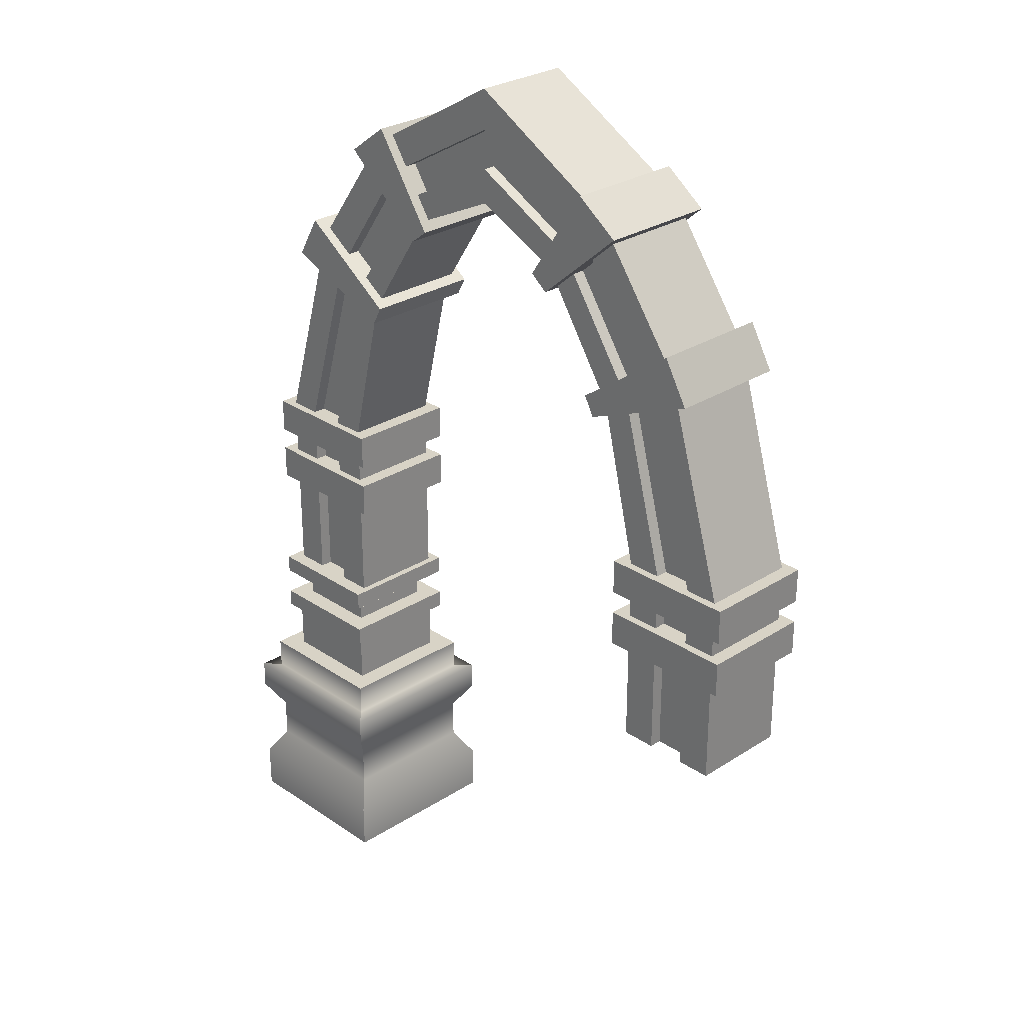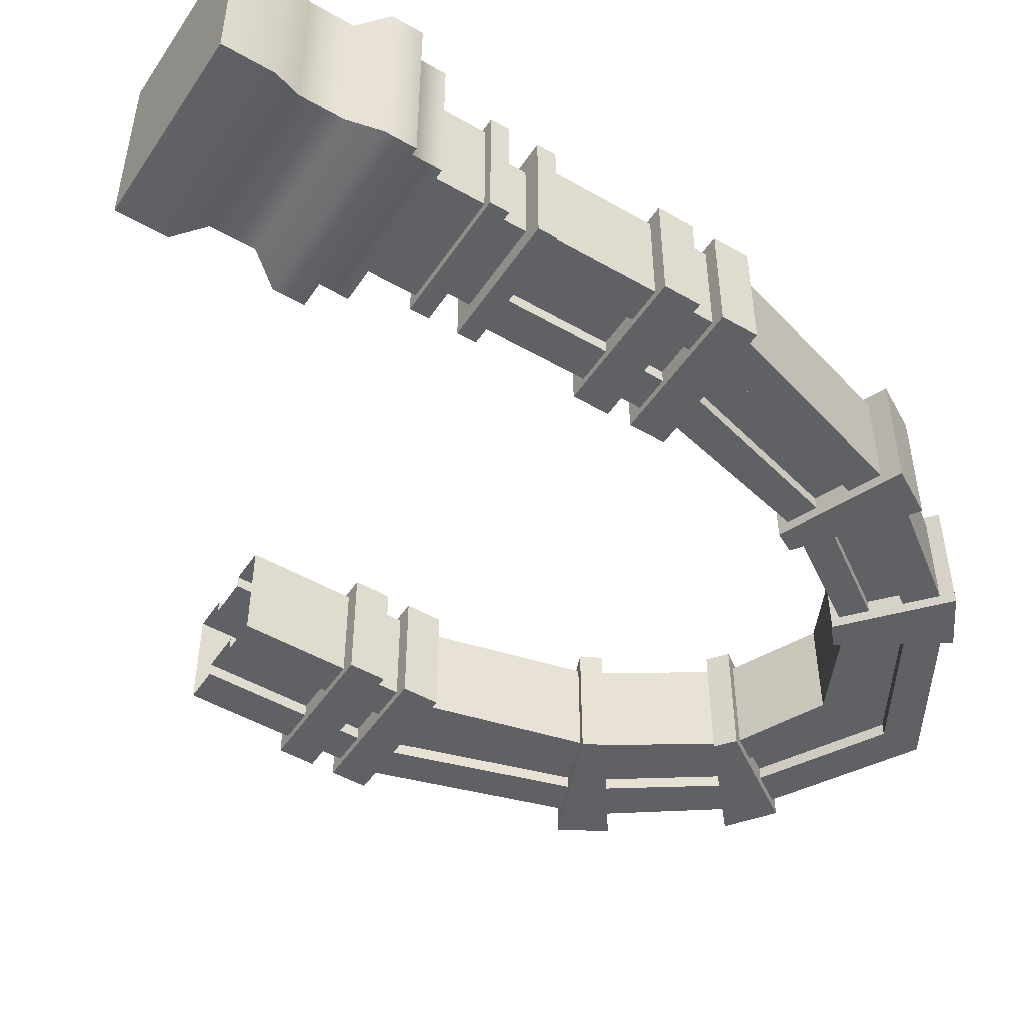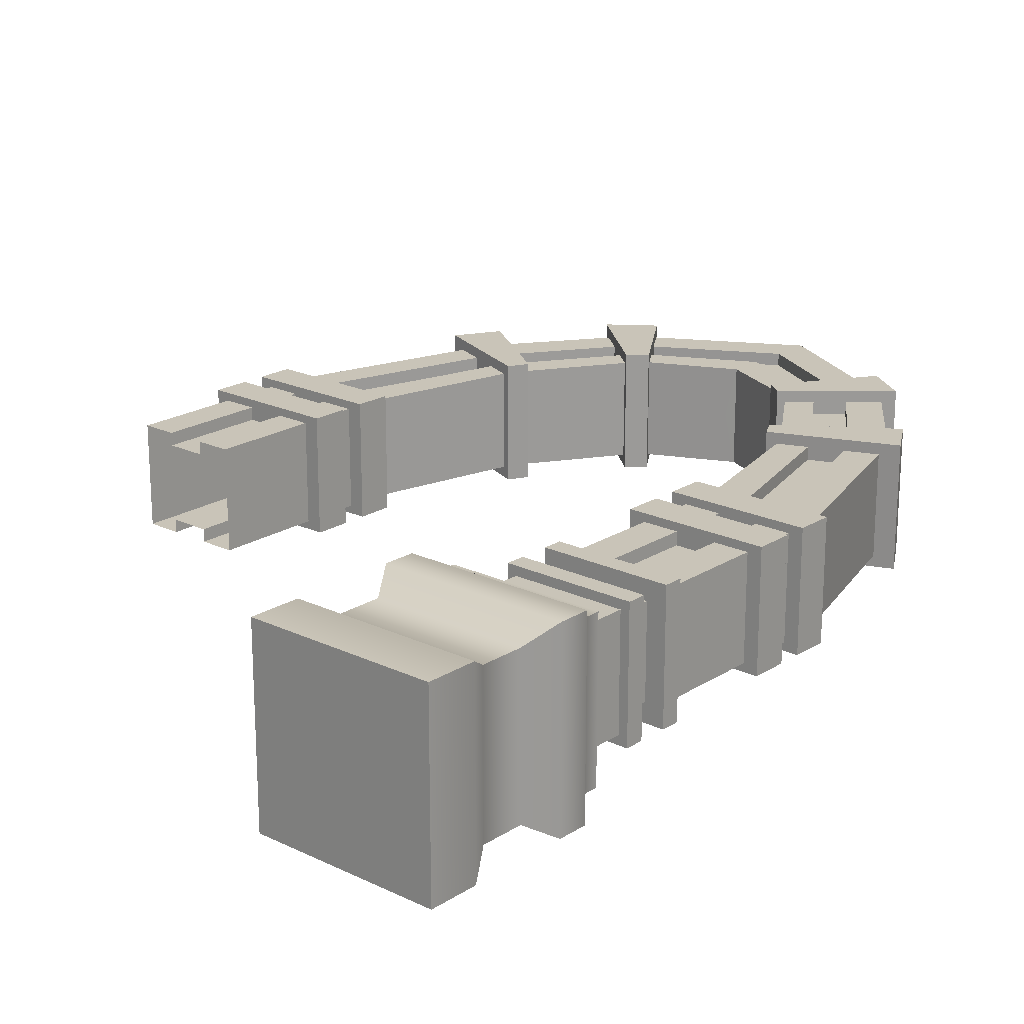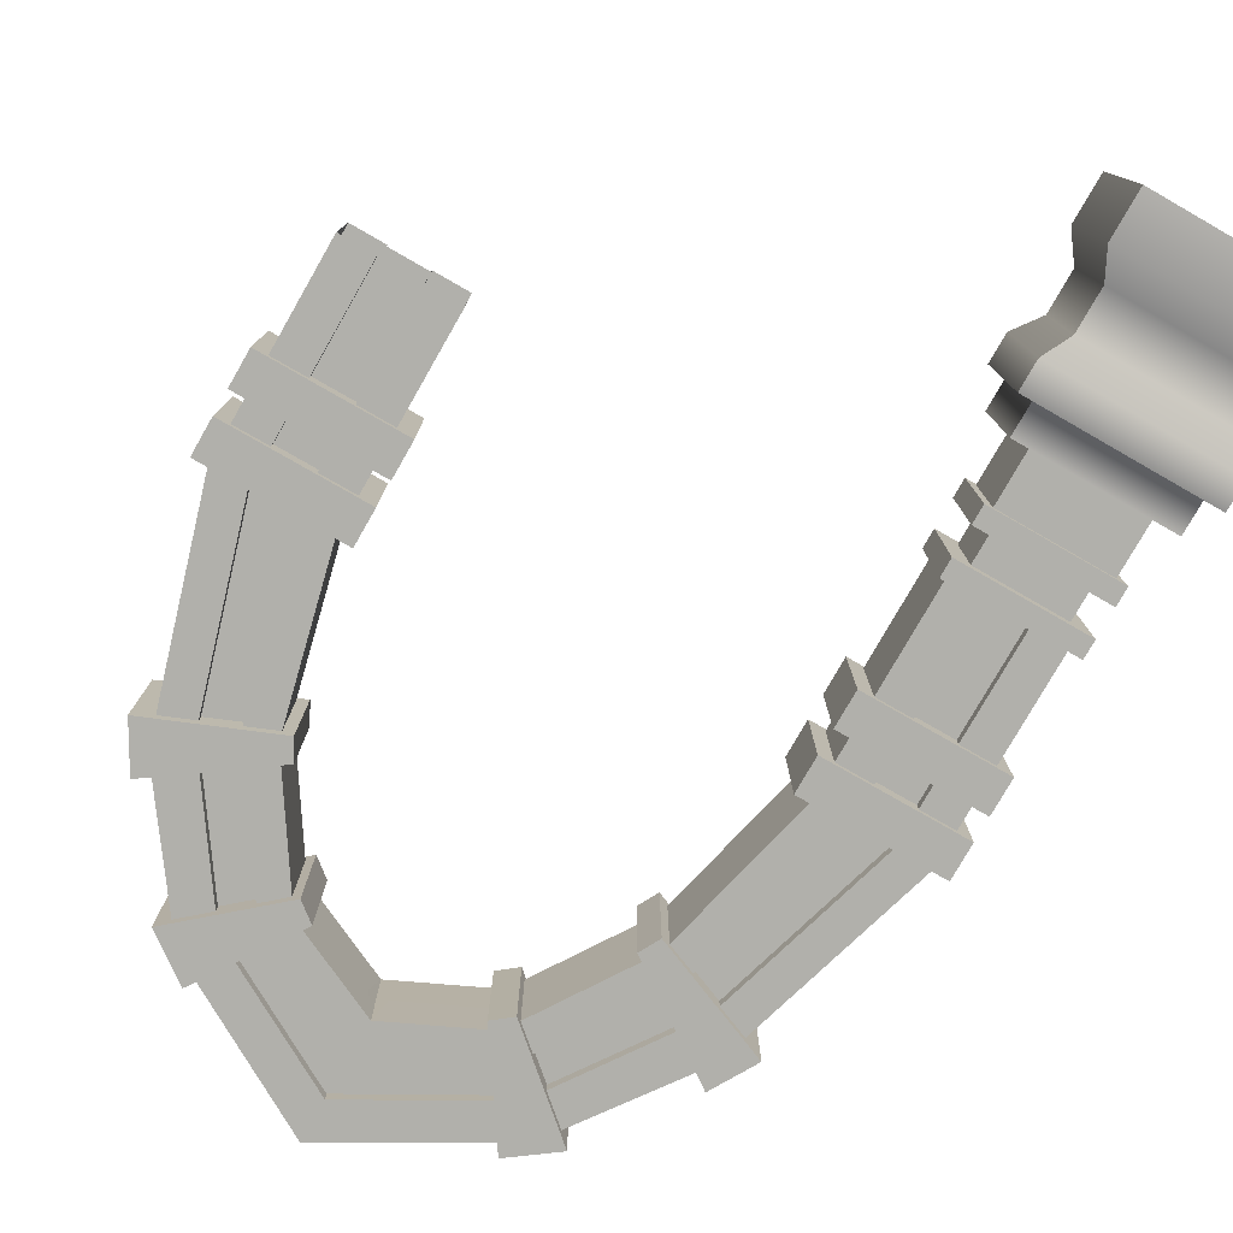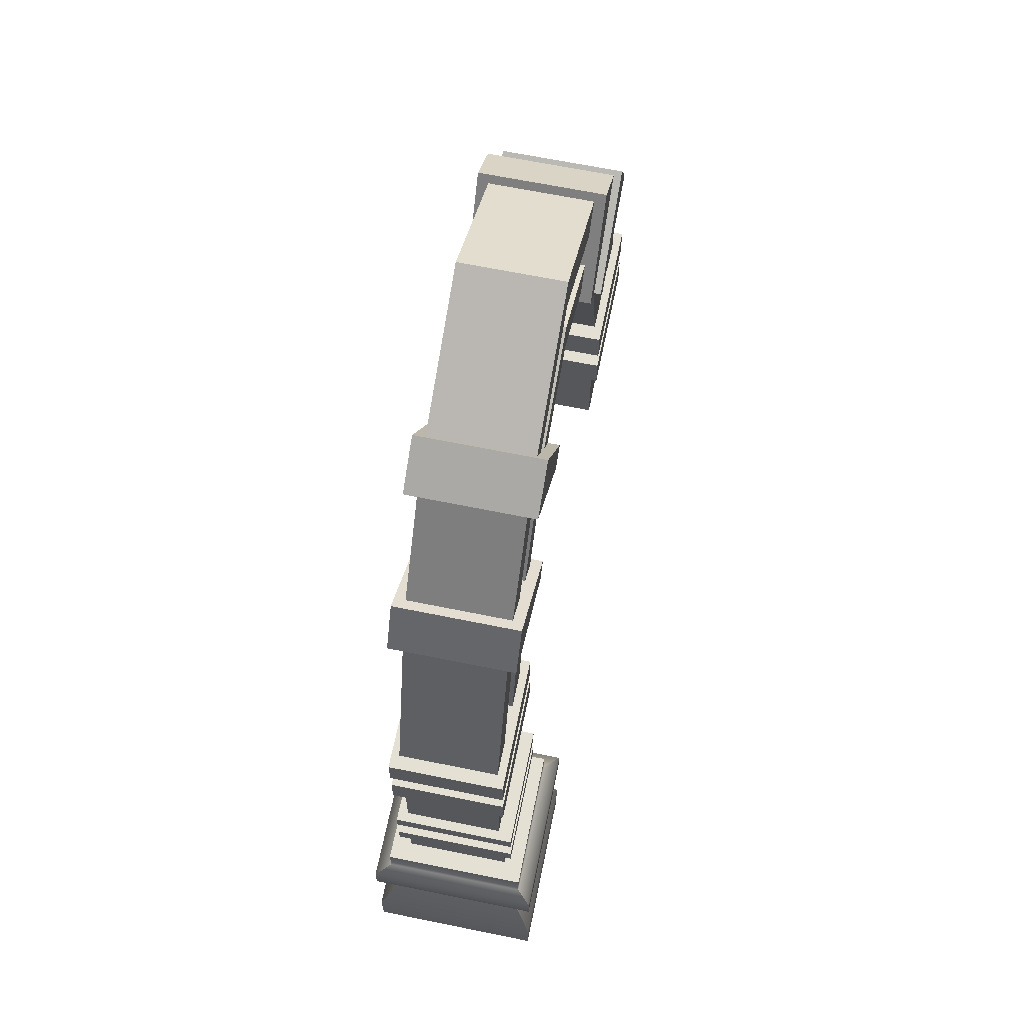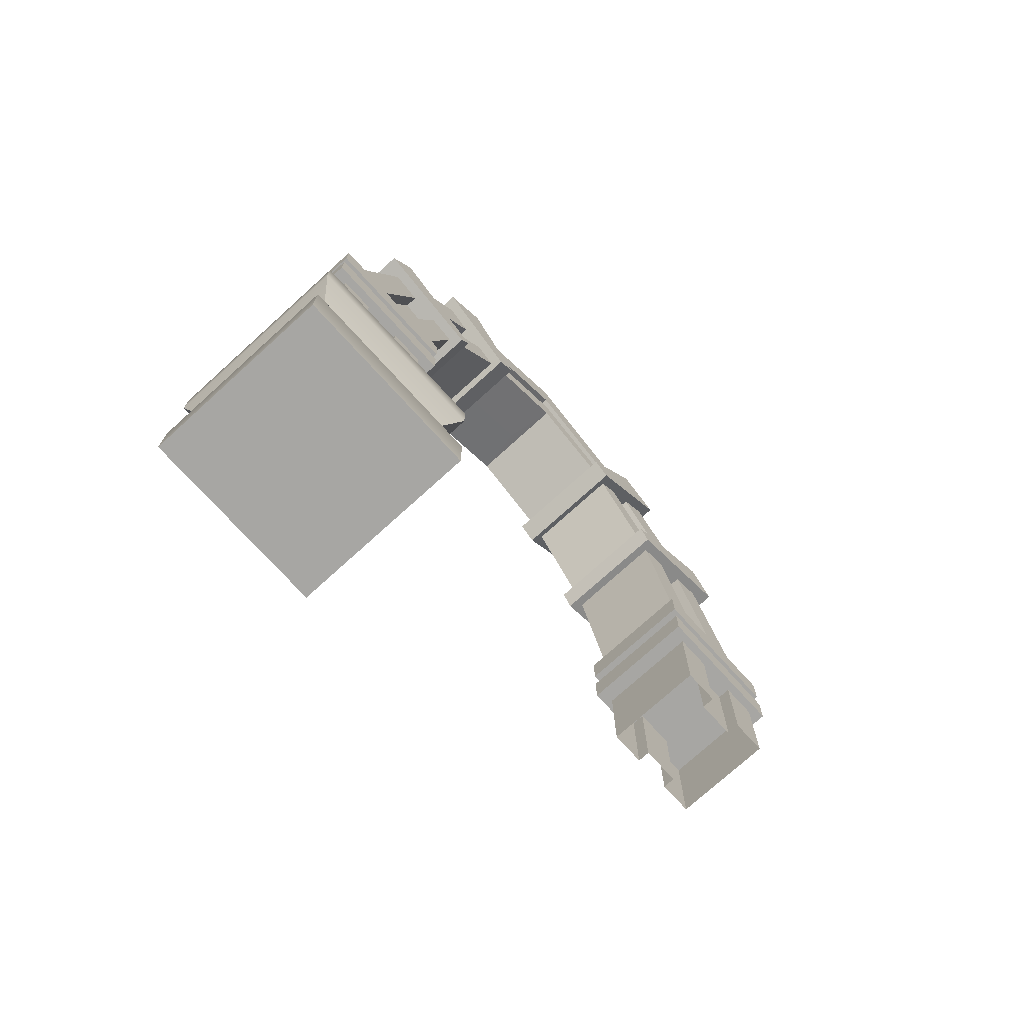
<metadata>
{"format":"obj","ext":"obj","renderer":"f3d","projection":"perspective","resolution":1024,"background":"white","views":[{"elev":28.0,"azim":-134.2,"up":"+Y"},{"elev":-49.3,"azim":57.5,"up":"+Z"},{"elev":20.2,"azim":41.1,"up":"+Z"},{"elev":-78.5,"azim":-29.8,"up":"+Z"},{"elev":65.4,"azim":101.6,"up":"+Y"},{"elev":-74.2,"azim":132.3,"up":"+Y"}]}
</metadata>
<code>
v 4.247 8.118 0.5999
v 3.412 7.394 0.5999
v 3.834 8.42 0.5999
v 3.24 7.529 0.5999
v 3.834 8.42 0.0218
v 3.24 7.529 0.0218
v 4.247 8.118 0.0218
v 3.412 7.394 0.0218
v 5.141 6.805 0.5999
v 4.034 6.351 0.5999
v 4.904 7.215 0.5999
v 3.936 6.534 0.5999
v 4.904 7.215 0.0218
v 3.936 6.534 0.0218
v 5.141 6.805 0.0218
v 4.034 6.351 0.0218
v 5.636 4.608 0.574
v 4.325 4.608 0.574
v 5.636 4.946 0.574
v 4.325 4.946 0.574
v 5.636 4.049 0.574
v 4.325 4.049 0.574
v 5.636 4.387 0.574
v 4.325 4.387 0.574
v 5.504 3.057 0.4981
v 5.504 4.946 0.4981
v 2.511 9.077 0.4981
v 4.008 8.226 0.4981
v 4.886 7.009 0.4981
v 2.511 7.986 0.4981
v 3.376 7.581 0.4981
v 4.104 6.469 0.4981
v 4.471 4.946 0.4981
v 4.471 3.057 0.4981
v 4.471 3.057 0.0218
v 3.376 7.581 0.0218
v 4.104 6.469 0.0218
v 4.471 4.946 0.0218
v 2.511 8.318 0.4981
v 3.569 7.767 0.4981
v 4.359 6.593 0.4981
v 4.804 4.946 0.4981
v 4.804 3.057 0.4981
v 2.511 8.692 0.4981
v 3.786 7.977 0.4981
v 4.647 6.734 0.4981
v 5.179 4.946 0.4981
v 5.179 3.057 0.4981
v 2.511 8.692 0.3789
v 3.786 7.977 0.3789
v 3.569 7.767 0.3789
v 2.511 8.318 0.3789
v 4.647 6.734 0.3789
v 4.359 6.593 0.3789
v 5.179 4.946 0.3789
v 4.804 4.946 0.3789
v 5.179 3.057 0.3789
v 4.804 3.057 0.3789
v 2.599 7.945 0.0218
v 2.511 7.986 0.0218
v 4.247 8.118 -0.5563
v 3.412 7.394 -0.5563
v 3.834 8.42 -0.5563
v 3.24 7.529 -0.5563
v 5.141 6.805 -0.5563
v 4.034 6.351 -0.5563
v 4.904 7.215 -0.5563
v 3.936 6.534 -0.5563
v 5.636 4.608 -0.5304
v 4.325 4.608 -0.5304
v 5.636 4.946 -0.5304
v 4.325 4.946 -0.5304
v 5.636 4.049 -0.5304
v 4.325 4.049 -0.5304
v 5.636 4.387 -0.5304
v 4.325 4.387 -0.5304
v 5.504 3.057 -0.4545
v 5.504 4.946 -0.4545
v 2.511 9.077 -0.4545
v 4.008 8.226 -0.4545
v 4.886 7.009 -0.4545
v 2.511 7.986 -0.4545
v 3.376 7.581 -0.4545
v 4.104 6.469 -0.4545
v 4.471 4.946 -0.4545
v 4.471 3.057 -0.4545
v 2.511 8.318 -0.4545
v 3.569 7.767 -0.4545
v 4.359 6.593 -0.4545
v 4.804 4.946 -0.4545
v 4.804 3.057 -0.4545
v 2.511 8.692 -0.4545
v 3.786 7.977 -0.4545
v 4.647 6.734 -0.4545
v 5.179 4.946 -0.4545
v 5.179 3.057 -0.4545
v 2.511 8.692 -0.3353
v 3.786 7.977 -0.3353
v 3.569 7.767 -0.3353
v 2.511 8.318 -0.3353
v 4.647 6.734 -0.3353
v 4.359 6.593 -0.3353
v 5.179 4.946 -0.3353
v 4.804 4.946 -0.3353
v 5.179 3.057 -0.3353
v 4.804 3.057 -0.3353
v 0.7755 8.118 0.5999
v 1.61 7.394 0.5999
v 1.188 8.42 0.5999
v 1.782 7.529 0.5999
v 1.188 8.42 0.0218
v 1.782 7.529 0.0218
v 0.7755 8.118 0.0218
v 1.61 7.394 0.0218
v -0.1186 6.805 0.5999
v 0.9881 6.351 0.5999
v 0.1185 7.215 0.5999
v 1.087 6.534 0.5999
v 0.1185 7.215 0.0218
v 1.087 6.534 0.0218
v -0.1186 6.805 0.0218
v 0.9881 6.351 0.0218
v -0.6133 4.608 0.574
v 0.6976 4.608 0.574
v -0.6133 4.946 0.574
v 0.6976 4.946 0.574
v -0.6133 4.049 0.574
v 0.6976 4.049 0.574
v -0.6133 4.387 0.574
v 0.6976 4.387 0.574
v -0.4814 3.057 0.4981
v -0.4814 4.946 0.4981
v 1.015 8.226 0.4981
v 0.1362 7.009 0.4981
v 1.646 7.581 0.4981
v 0.9187 6.469 0.4981
v 0.5512 4.946 0.4981
v 0.5512 3.057 0.4981
v 0.5512 3.057 0.0218
v 1.646 7.581 0.0218
v 0.9187 6.469 0.0218
v 0.5512 4.946 0.0218
v 1.453 7.767 0.4981
v 0.6635 6.593 0.4981
v 0.2188 4.946 0.4981
v 0.2188 3.057 0.4981
v 1.236 7.977 0.4981
v 0.3755 6.734 0.4981
v -0.1562 4.946 0.4981
v -0.1562 3.057 0.4981
v 1.236 7.977 0.3789
v 1.453 7.767 0.3789
v 0.3755 6.734 0.3789
v 0.6635 6.593 0.3789
v -0.1562 4.946 0.3789
v 0.2188 4.946 0.3789
v -0.1562 3.057 0.3789
v 0.2188 3.057 0.3789
v 2.424 7.945 0.0218
v 0.7755 8.118 -0.5563
v 1.61 7.394 -0.5563
v 1.188 8.42 -0.5563
v 1.782 7.529 -0.5563
v -0.1186 6.805 -0.5563
v 0.9881 6.351 -0.5563
v 0.1185 7.215 -0.5563
v 1.087 6.534 -0.5563
v -0.6133 4.608 -0.5304
v 0.6976 4.608 -0.5304
v -0.6133 4.946 -0.5304
v 0.6976 4.946 -0.5304
v -0.6133 4.049 -0.5304
v 0.6976 4.049 -0.5304
v -0.6133 4.387 -0.5304
v 0.6976 4.387 -0.5304
v -0.4814 3.057 -0.4545
v -0.4814 4.946 -0.4545
v 1.015 8.226 -0.4545
v 0.1362 7.009 -0.4545
v 1.646 7.581 -0.4545
v 0.9187 6.469 -0.4545
v 0.5512 4.946 -0.4545
v 0.5512 3.057 -0.4545
v 1.453 7.767 -0.4545
v 0.6635 6.593 -0.4545
v 0.2188 4.946 -0.4545
v 0.2188 3.057 -0.4545
v 1.236 7.977 -0.4545
v 0.3755 6.734 -0.4545
v -0.1562 4.946 -0.4545
v -0.1562 3.057 -0.4545
v 1.236 7.977 -0.3353
v 1.453 7.767 -0.3353
v 0.3755 6.734 -0.3353
v 0.6635 6.593 -0.3353
v -0.1562 4.946 -0.3353
v 0.2188 4.946 -0.3353
v -0.1562 3.057 -0.3353
v 0.2188 3.057 -0.3353
v 4.153 0 0.8472
v 5.847 0 0.8472
v 4.153 0 -0.8472
v 5.847 0 -0.8472
v 4.153 0.4551 0.8472
v 5.847 0.4551 0.8472
v 5.847 0.4551 -0.8472
v 4.153 0.4551 -0.8472
v 5.847 1.364 -0.8472
v 5.847 1.364 0.8472
v 4.153 1.364 0.8472
v 4.153 1.364 -0.8472
v 4.31 1.11 0.6898
v 5.69 1.11 0.6898
v 5.69 1.11 -0.6898
v 4.31 1.11 -0.6898
v 4.31 0.7119 0.6898
v 5.69 0.7119 0.6898
v 5.69 0.7119 -0.6898
v 4.31 0.7119 -0.6898
v 5.847 1.642 -0.8472
v 5.847 1.642 0.8472
v 4.153 1.642 0.8472
v 4.153 1.642 -0.8472
v 5.704 1.642 -0.7039
v 5.704 1.642 0.7039
v 4.296 1.642 0.7039
v 4.296 1.642 -0.7039
v 5.704 1.946 0.7039
v 4.296 1.946 0.7039
v 4.296 1.946 -0.7039
v 5.704 1.946 -0.7039
v 5.513 1.946 0.5126
v 4.487 1.946 0.5126
v 5.513 2.442 0.5126
v 4.487 2.442 0.5126
v 4.487 1.946 -0.5126
v 4.487 2.442 -0.5126
v 5.513 2.442 -0.5126
v 5.513 1.946 -0.5126
v 5.597 3.057 0.5967
v 4.403 3.057 0.5967
v 5.597 3.057 -0.5967
v 4.403 3.057 -0.5967
v 5.597 2.442 0.5967
v 4.403 2.442 0.5967
v 4.403 2.442 -0.5967
v 5.597 2.442 -0.5967
v 5.597 2.616 -0.5967
v 5.597 2.616 0.5967
v 4.403 2.616 0.5967
v 4.403 2.616 -0.5967
v 5.597 2.883 -0.5967
v 5.597 2.883 0.5967
v 4.403 2.883 0.5967
v 4.403 2.883 -0.5967
v 5.418 2.616 -0.4179
v 5.418 2.616 0.4179
v 5.418 2.883 -0.4179
v 5.418 2.883 0.4179
v 4.582 2.616 0.4179
v 4.582 2.883 0.4179
v 4.582 2.616 -0.4179
v 4.582 2.883 -0.4179
f 1 3 4 2
f 3 5 6 4
f 7 1 2 8
f 2 4 6 8
f 7 5 3 1
f 9 11 12 10
f 11 13 14 12
f 15 9 10 16
f 10 12 14 16
f 15 13 11 9
f 17 19 20 18
f 20 19 71 72
f 18 20 72 70
f 21 23 24 22
f 24 23 75 76
f 22 24 76 74
f 39 30 31 40
f 40 31 32 41
f 41 32 33 42
f 42 33 34 43
f 30 59 36 31
f 31 36 37 32
f 32 37 38 33
f 33 38 35 34
f 49 52 51 50
f 50 51 54 53
f 53 54 56 55
f 55 56 58 57
f 27 44 45 28
f 28 45 46 29
f 29 46 47 26
f 26 47 48 25
f 44 49 50 45
f 40 51 52 39
f 45 50 53 46
f 41 54 51 40
f 46 53 55 47
f 42 56 54 41
f 47 55 57 48
f 43 58 56 42
f 30 60 59
f 61 62 64 63
f 63 64 6 5
f 7 8 62 61
f 62 8 6 64
f 7 61 63 5
f 65 66 68 67
f 67 68 14 13
f 15 16 66 65
f 66 16 14 68
f 15 65 67 13
f 69 70 72 71
f 18 70 69 17
f 17 69 71 19
f 73 74 76 75
f 22 74 73 21
f 21 73 75 23
f 25 77 78 26
f 28 80 79 27
f 29 81 80 28
f 26 78 81 29
f 87 88 83 82
f 88 89 84 83
f 89 90 85 84
f 90 91 86 85
f 82 83 36 59
f 83 84 37 36
f 84 85 38 37
f 85 86 35 38
f 97 98 99 100
f 98 101 102 99
f 101 103 104 102
f 103 105 106 104
f 79 80 93 92
f 80 81 94 93
f 81 78 95 94
f 78 77 96 95
f 92 93 98 97
f 88 87 100 99
f 93 94 101 98
f 89 88 99 102
f 94 95 103 101
f 90 89 102 104
f 95 96 105 103
f 91 90 104 106
f 82 59 60
f 107 108 110 109
f 109 110 112 111
f 113 114 108 107
f 108 114 112 110
f 113 107 109 111
f 115 116 118 117
f 117 118 120 119
f 121 122 116 115
f 116 122 120 118
f 121 115 117 119
f 123 124 126 125
f 124 123 168 169
f 123 125 170 168
f 127 128 130 129
f 128 127 172 173
f 127 129 174 172
f 176 131 132 177
f 133 27 79 178
f 134 133 178 179
f 132 134 179 177
f 39 143 135 30
f 143 144 136 135
f 144 145 137 136
f 145 146 138 137
f 30 135 140 159
f 135 136 141 140
f 136 137 142 141
f 137 138 139 142
f 49 151 152 52
f 151 153 154 152
f 153 155 156 154
f 155 157 158 156
f 27 133 147 44
f 133 134 148 147
f 134 132 149 148
f 132 131 150 149
f 44 147 151 49
f 143 39 52 152
f 147 148 153 151
f 144 143 152 154
f 148 149 155 153
f 145 144 154 156
f 149 150 157 155
f 146 145 156 158
f 30 159 60
f 160 162 163 161
f 162 111 112 163
f 113 160 161 114
f 161 163 112 114
f 113 111 162 160
f 164 166 167 165
f 166 119 120 167
f 121 164 165 122
f 165 167 120 122
f 121 119 166 164
f 168 170 171 169
f 126 171 170 125
f 124 169 171 126
f 172 174 175 173
f 130 175 174 129
f 128 173 175 130
f 87 82 180 184
f 184 180 181 185
f 185 181 182 186
f 186 182 183 187
f 82 159 140 180
f 180 140 141 181
f 181 141 142 182
f 182 142 139 183
f 97 100 193 192
f 192 193 195 194
f 194 195 197 196
f 196 197 199 198
f 79 92 188 178
f 178 188 189 179
f 179 189 190 177
f 177 190 191 176
f 92 97 192 188
f 184 193 100 87
f 188 192 194 189
f 185 195 193 184
f 189 194 196 190
f 186 197 195 185
f 190 196 198 191
f 187 199 197 186
f 82 60 159
f 212 213 209 210
f 241 240 242 243
f 211 208 214 215
f 202 203 201 200
f 213 214 208 209
f 215 212 210 211
f 200 201 205 204
f 201 203 206 205
f 207 206 203 202
f 202 200 204 207
f 209 208 220 221
f 210 209 221 222
f 211 210 222 223
f 223 220 208 211
f 216 217 213 212
f 217 218 214 213
f 215 214 218 219
f 219 216 212 215
f 204 205 217 216
f 205 206 218 217
f 219 218 206 207
f 207 204 216 219
f 221 220 224 225
f 222 221 225 226
f 223 222 226 227
f 227 224 220 223
f 225 224 231 228
f 226 225 228 229
f 227 226 229 230
f 230 231 224 227
f 233 232 234 235
f 236 233 235 237
f 237 238 239 236
f 232 239 238 234
f 245 244 249 250
f 246 245 250 251
f 251 248 247 246
f 244 247 248 249
f 229 228 232 233
f 230 229 233 236
f 231 230 236 239
f 228 231 239 232
f 235 234 244 245
f 237 235 245 246
f 238 237 246 247
f 234 238 247 244
f 257 256 258 259
f 260 257 259 261
f 262 260 261 263
f 263 258 256 262
f 253 252 242 240
f 254 253 240 241
f 255 254 241 243
f 243 242 252 255
f 249 248 256 257
f 252 253 259 258
f 250 249 257 260
f 253 254 261 259
f 251 250 260 262
f 254 255 263 261
f 255 252 258 263
f 248 251 262 256

</code>
